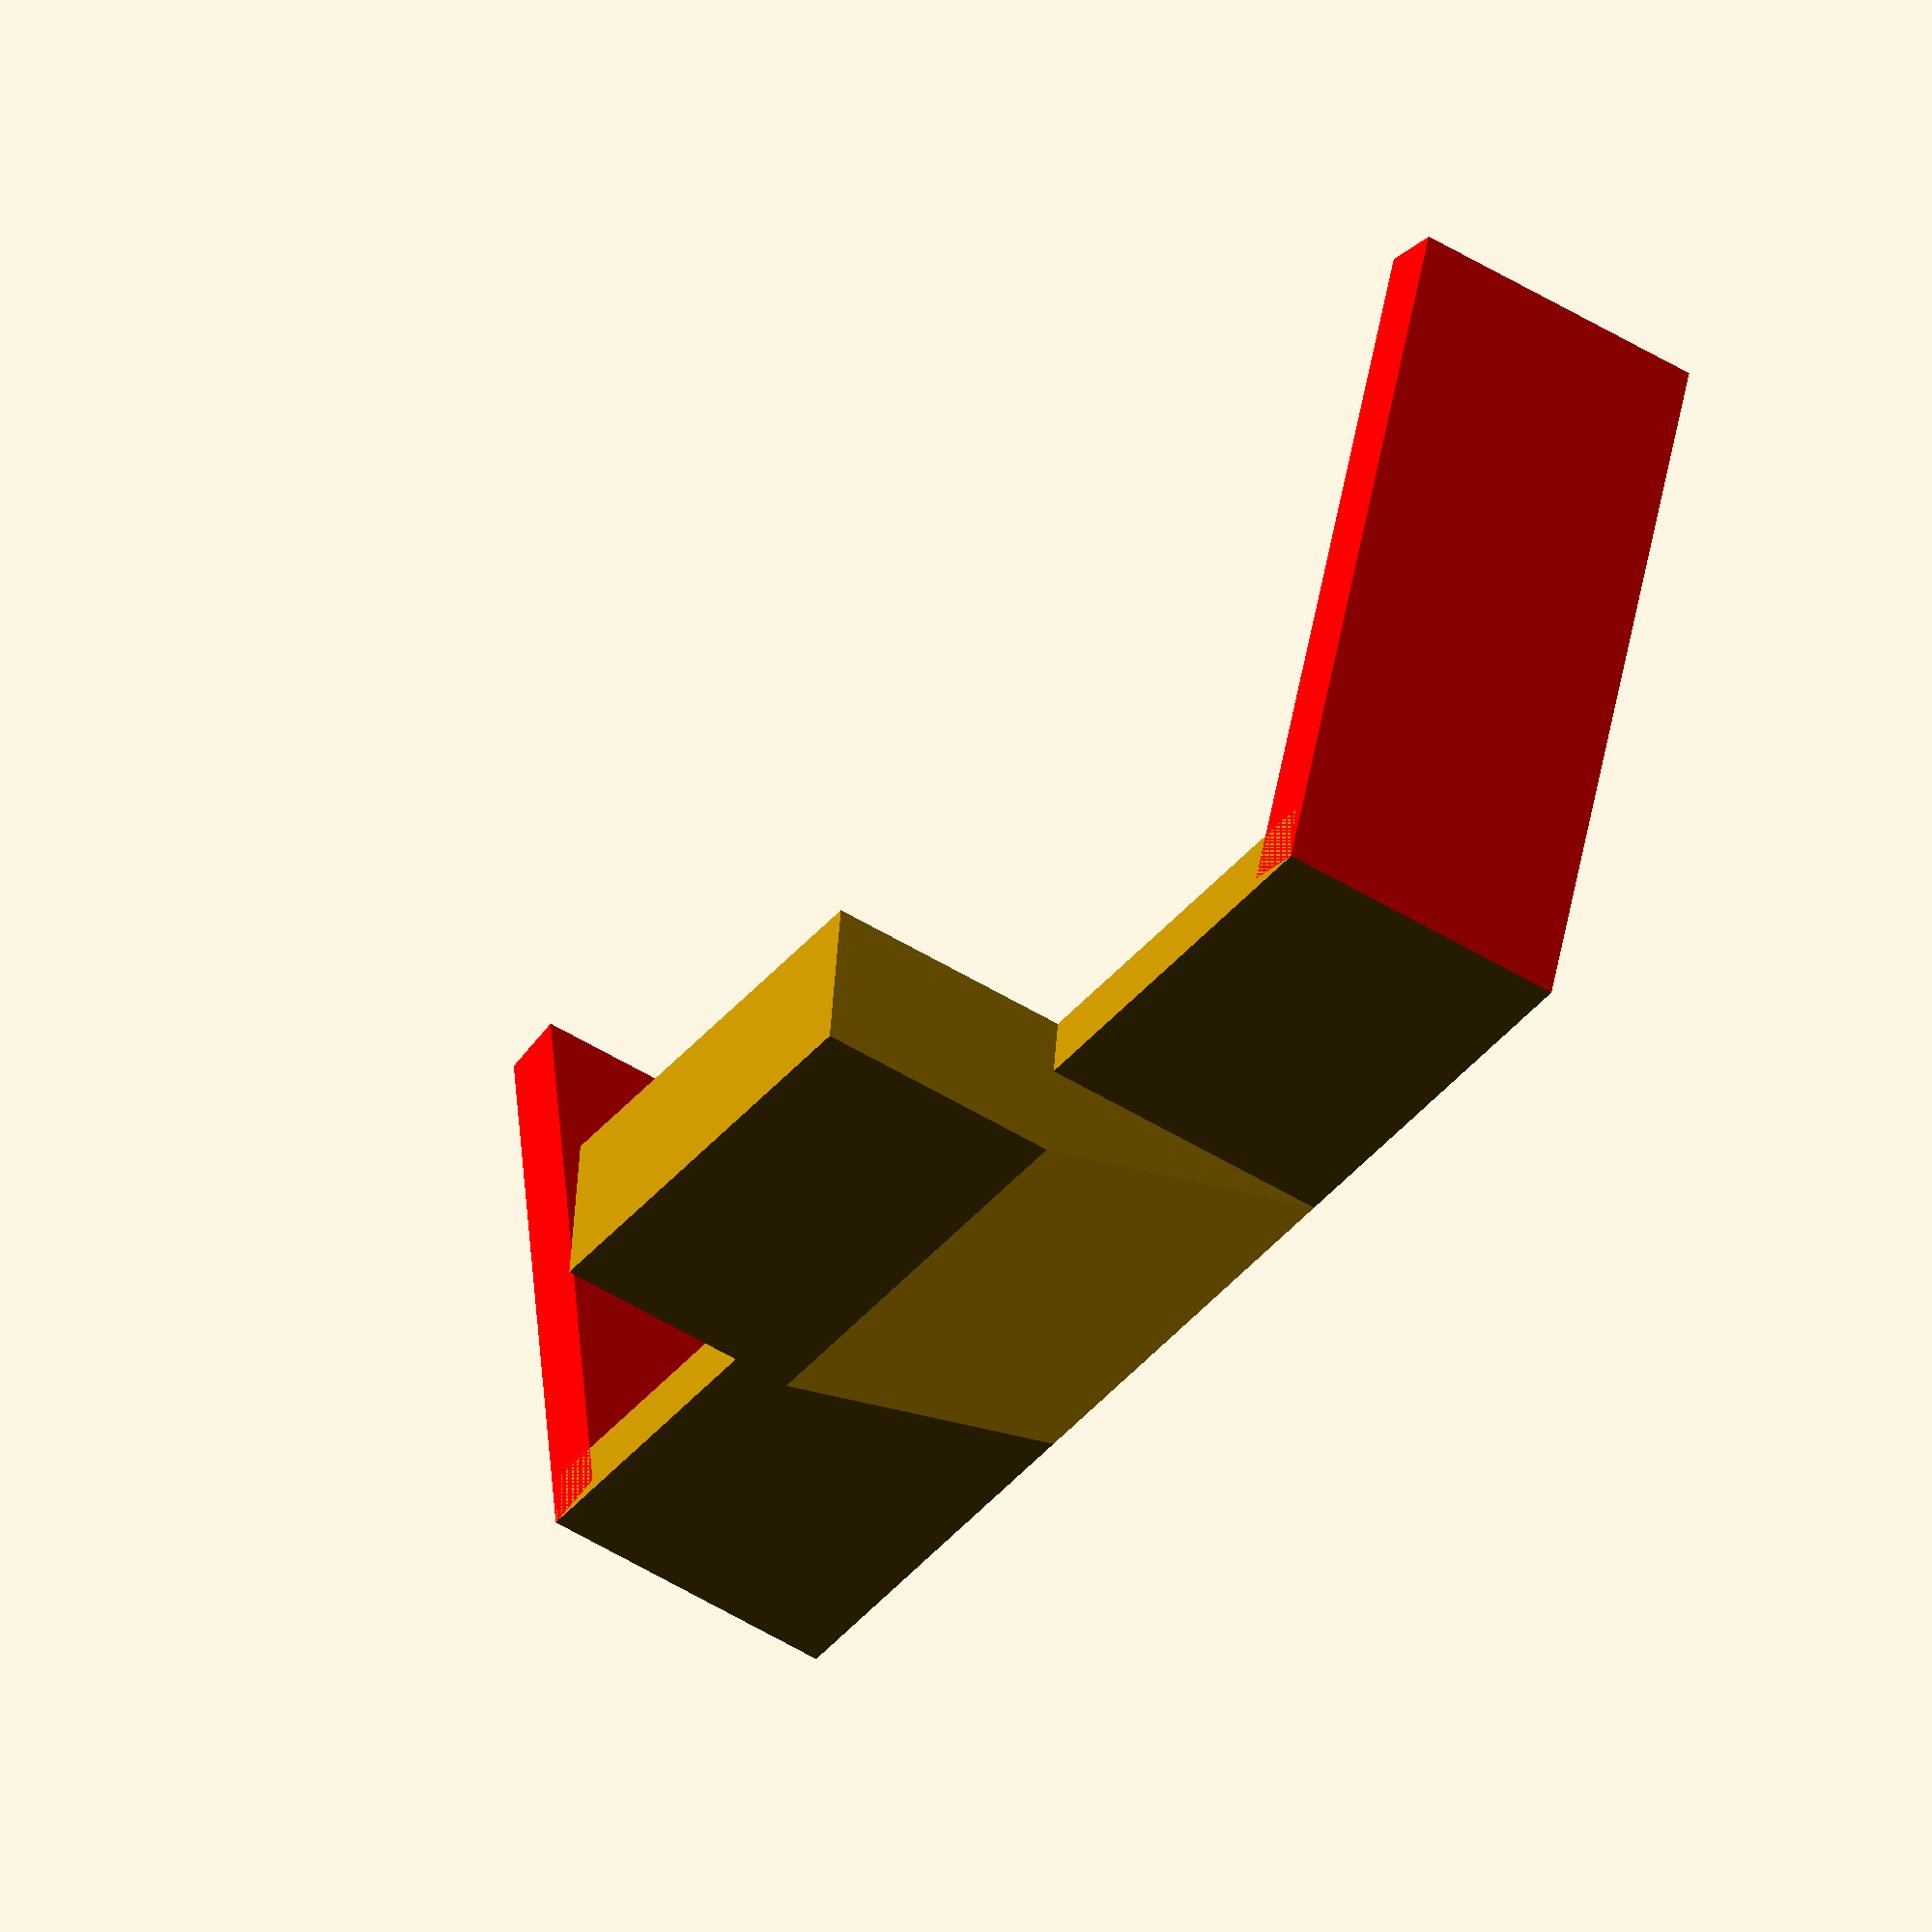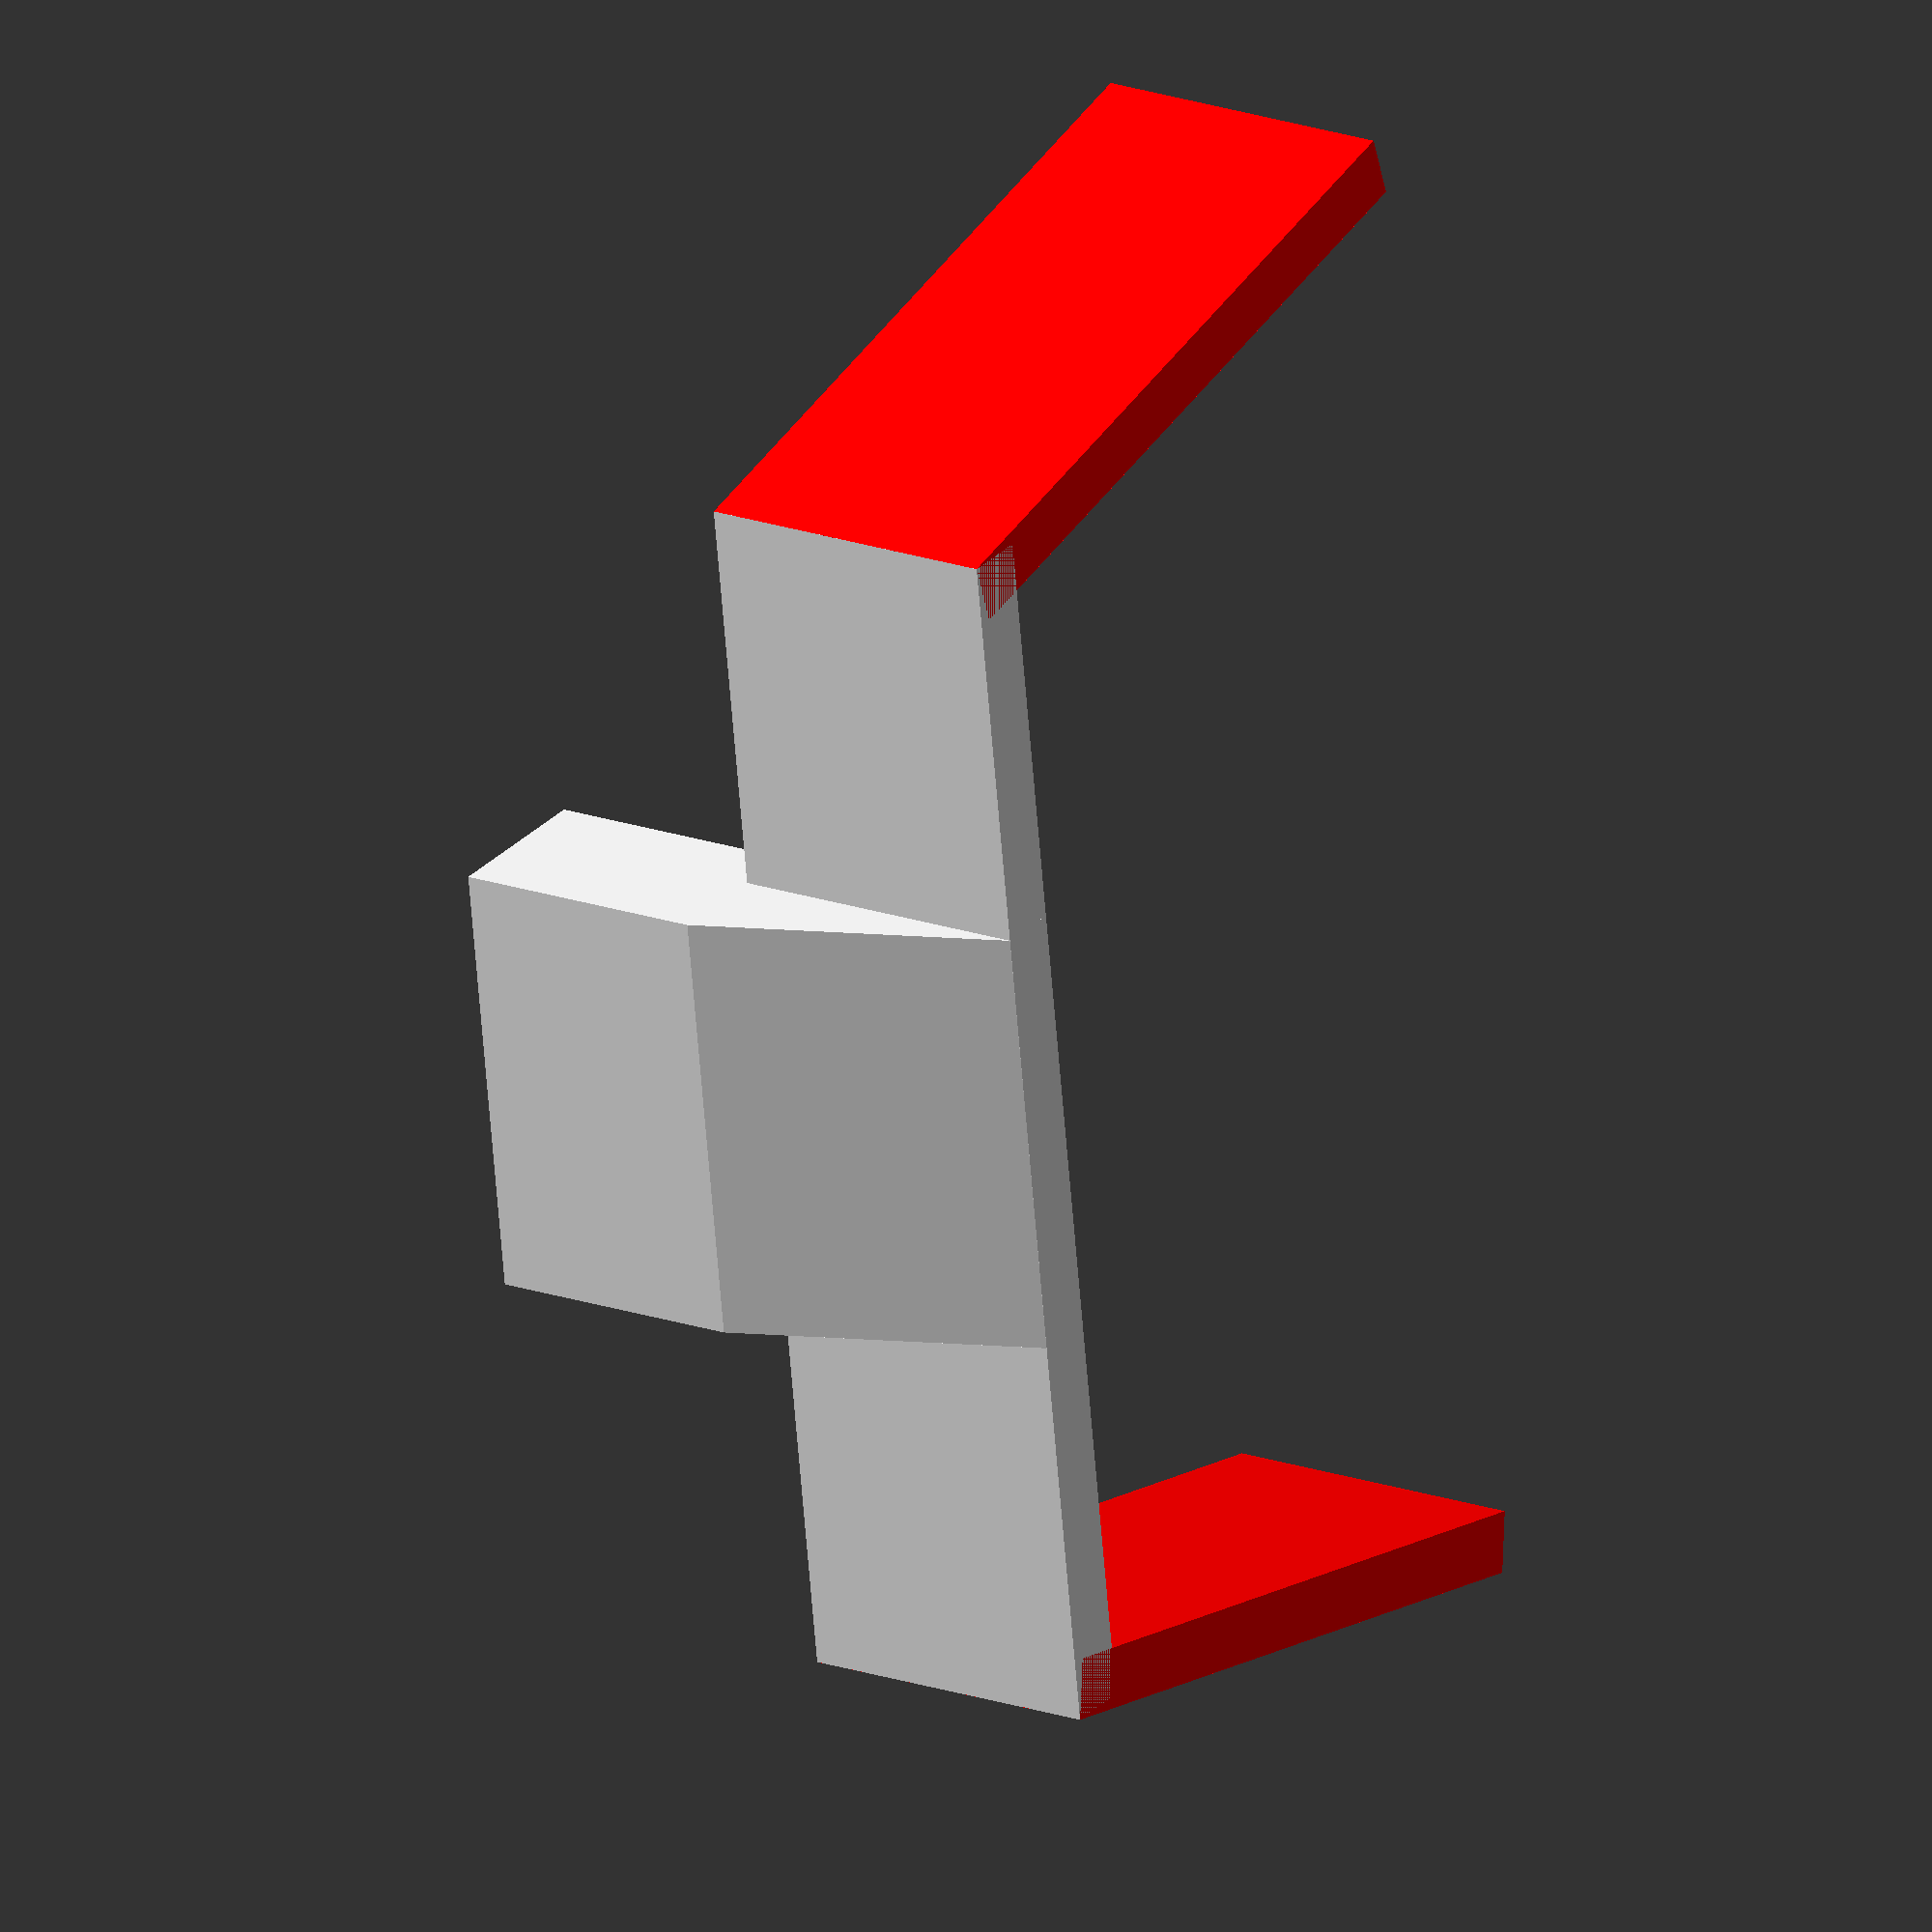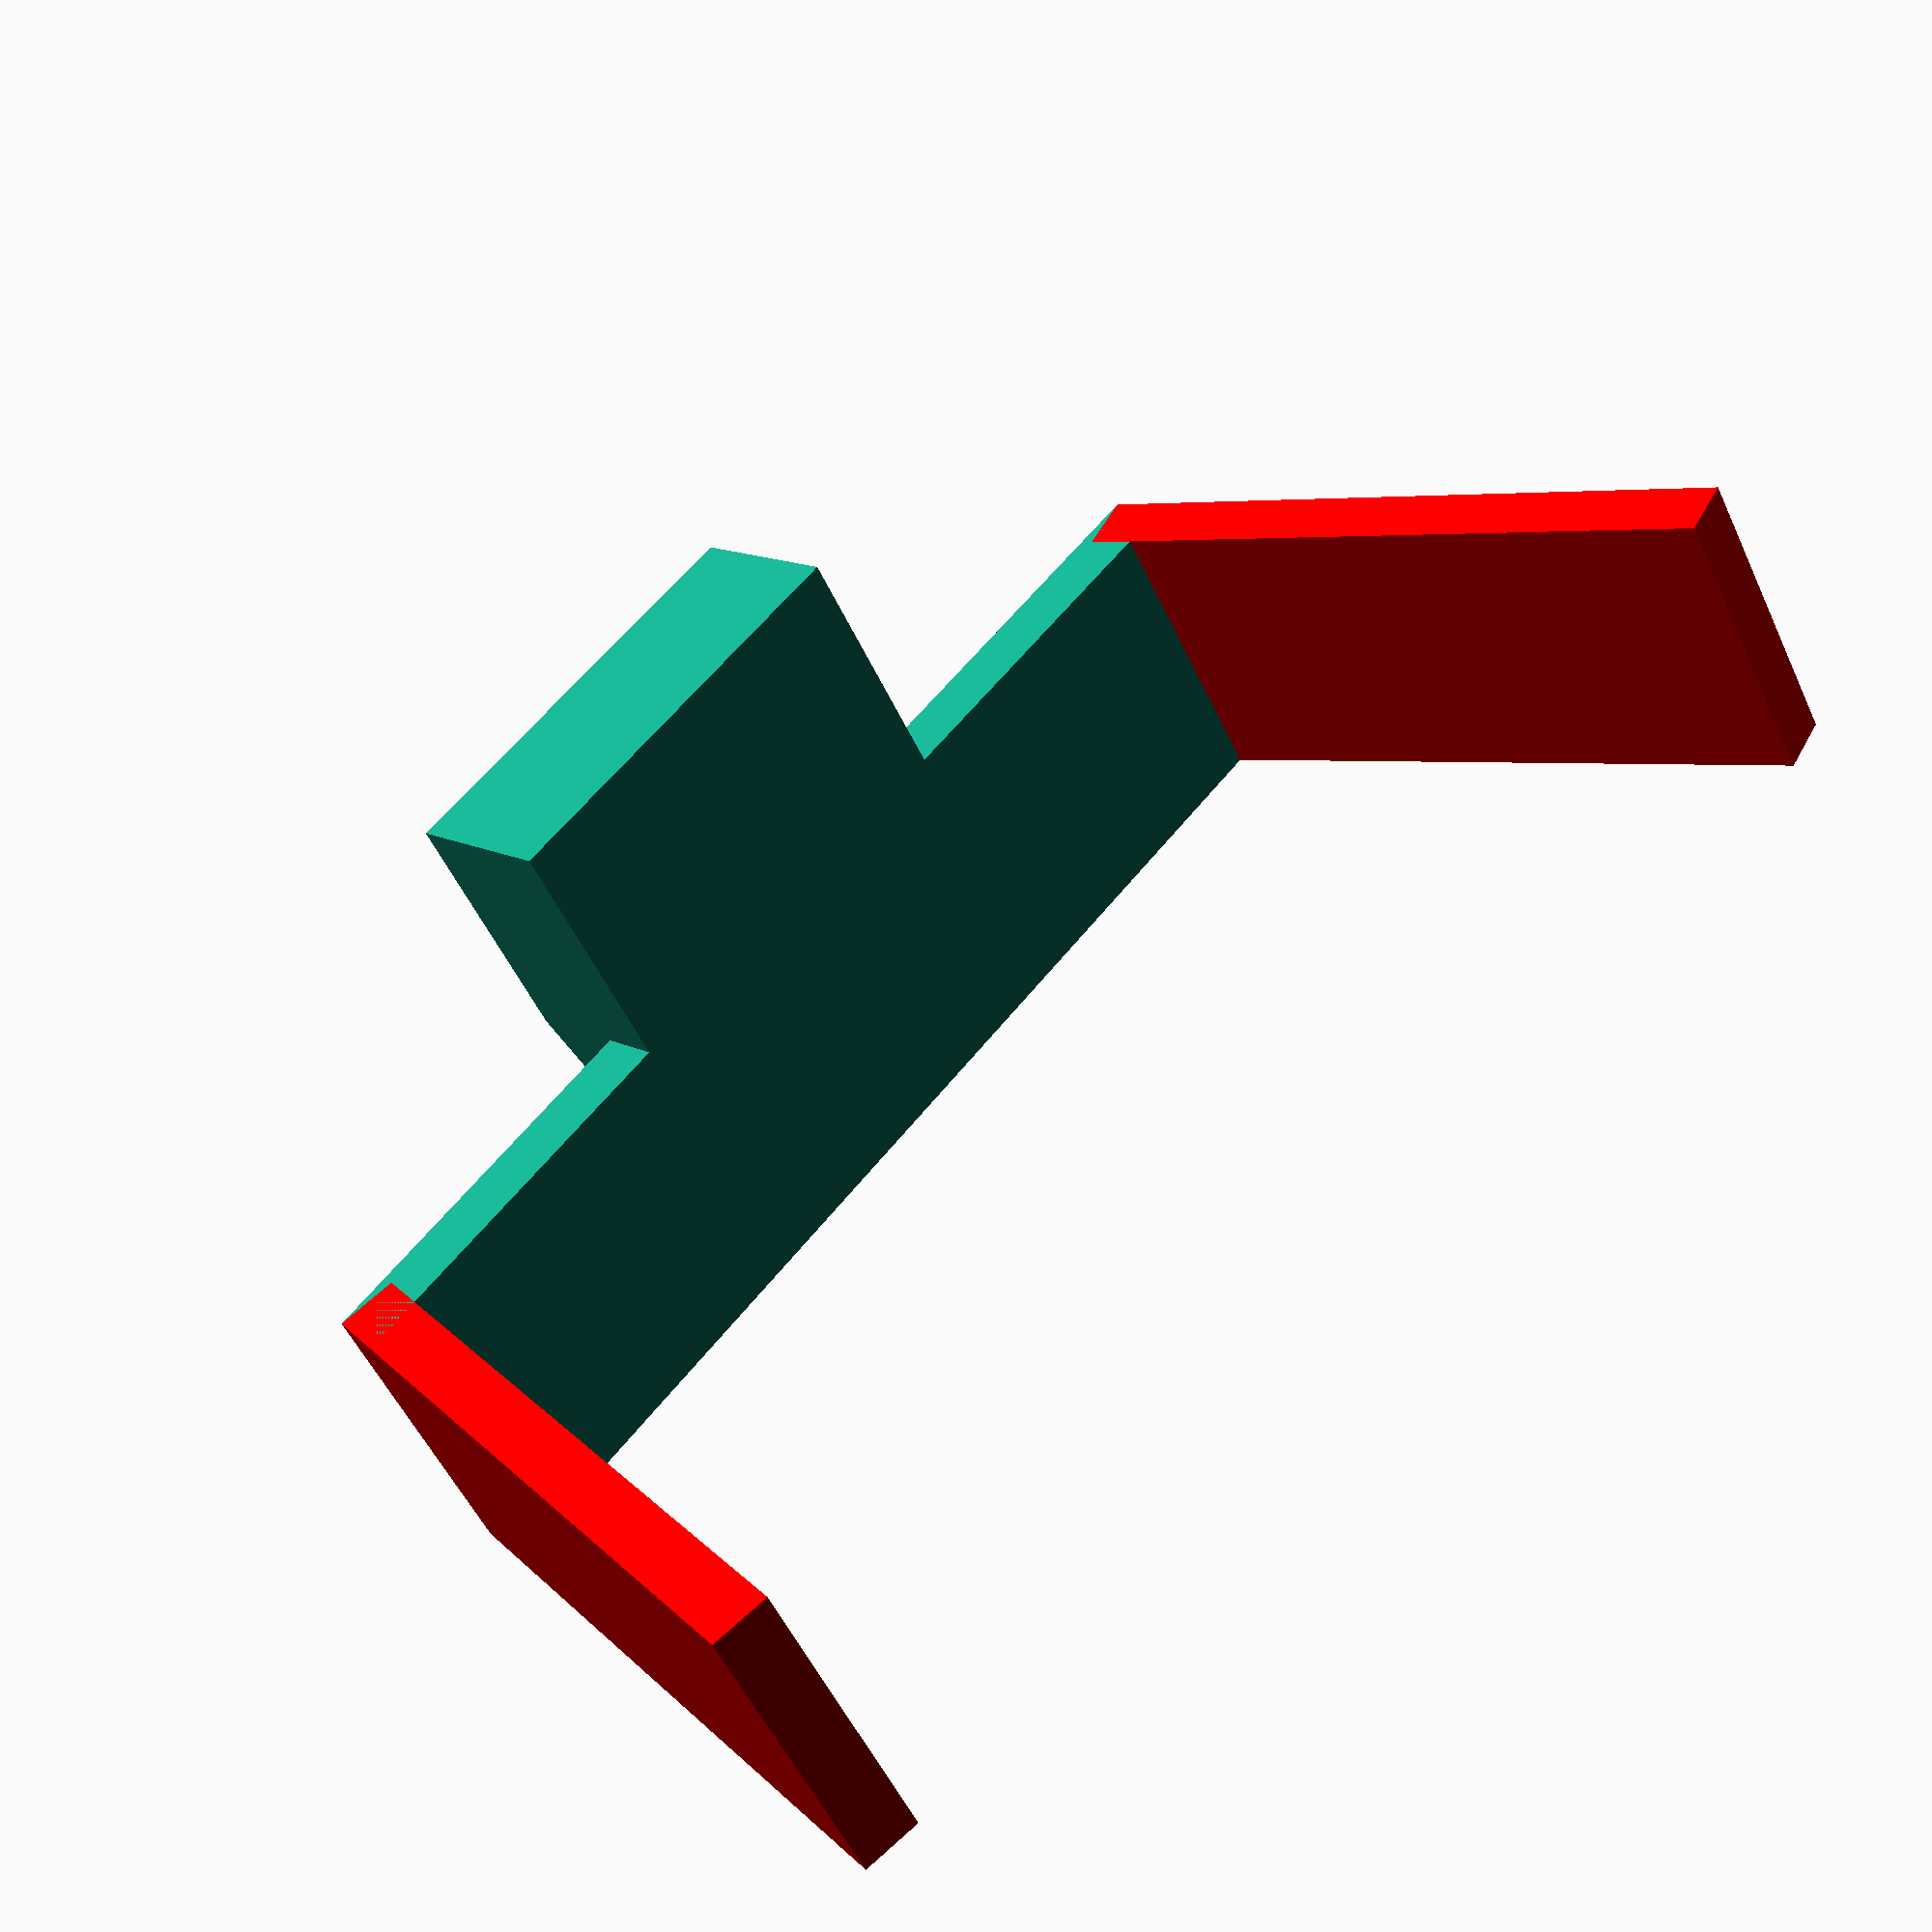
<openscad>
// corpo
translate([-60,0,0])
cube([120, 6, 30]);

// encaixe
translate([-42.5/2,0,0]) {
    hull()
    {
    cube([42.5, 6, 55]);

    color("yellow")
    translate([0,-10,30])
    cube([42.5, 10, 25]);
    }
}

// ponta esquerda
translate([-60,0,0])
pontas();

// ponta direita
translate([60,0,0])
mirror([180,0,0])
pontas();

module pontas(inverter) {
angulo = 12.0948; // 12.0948; 77.90
    color("red")
    rotate([0,0,angulo])
    cube([6, 70, 30]);
}

</openscad>
<views>
elev=47.6 azim=6.5 roll=54.6 proj=o view=wireframe
elev=161.4 azim=98.2 roll=55.4 proj=o view=wireframe
elev=231.7 azim=312.2 roll=156.0 proj=p view=solid
</views>
